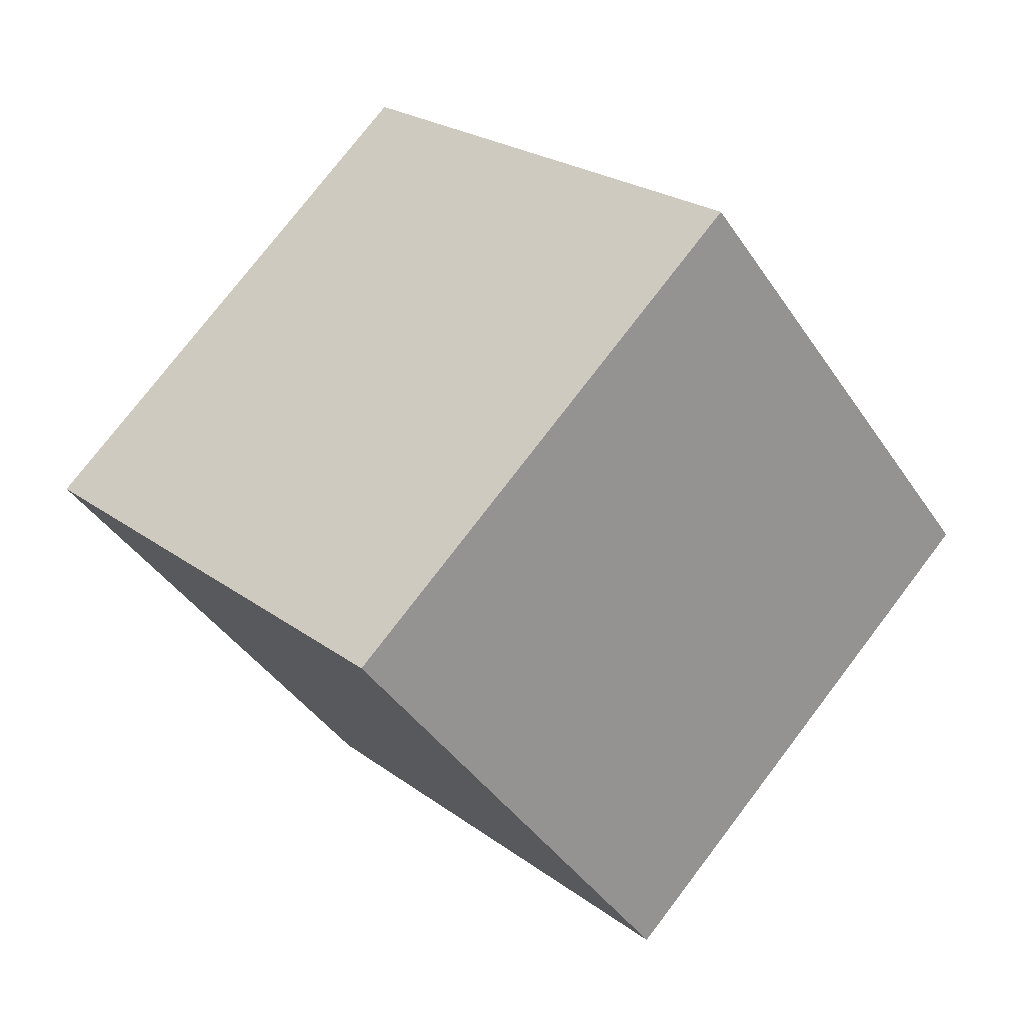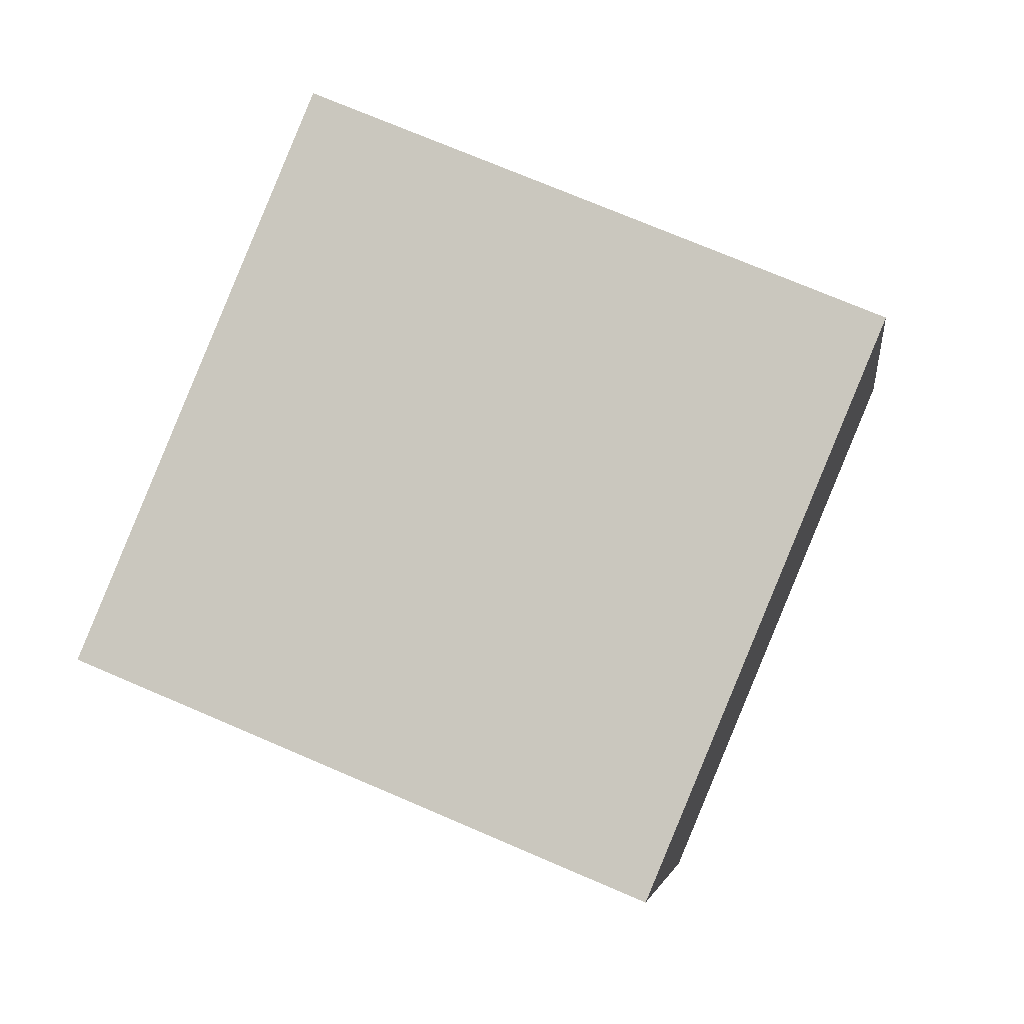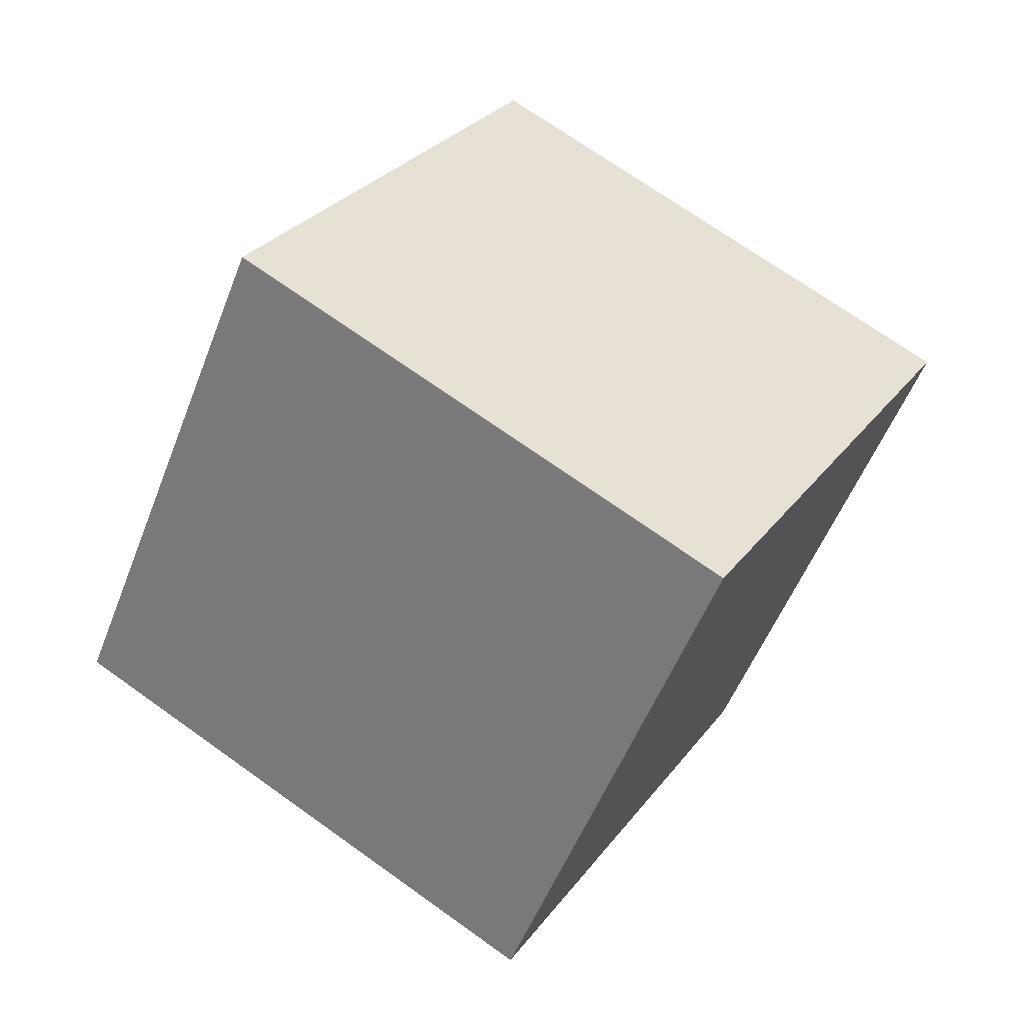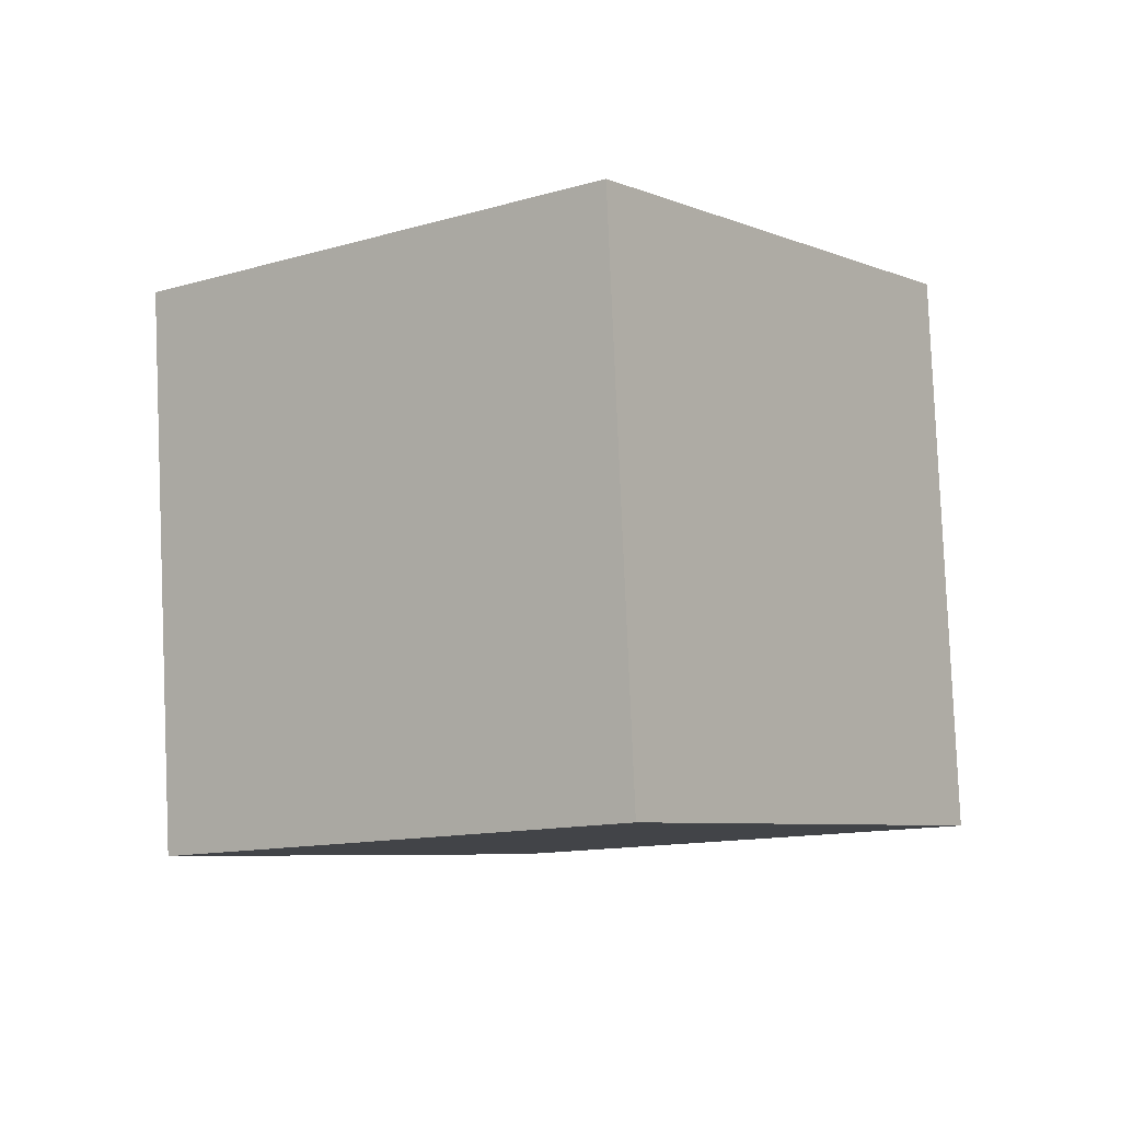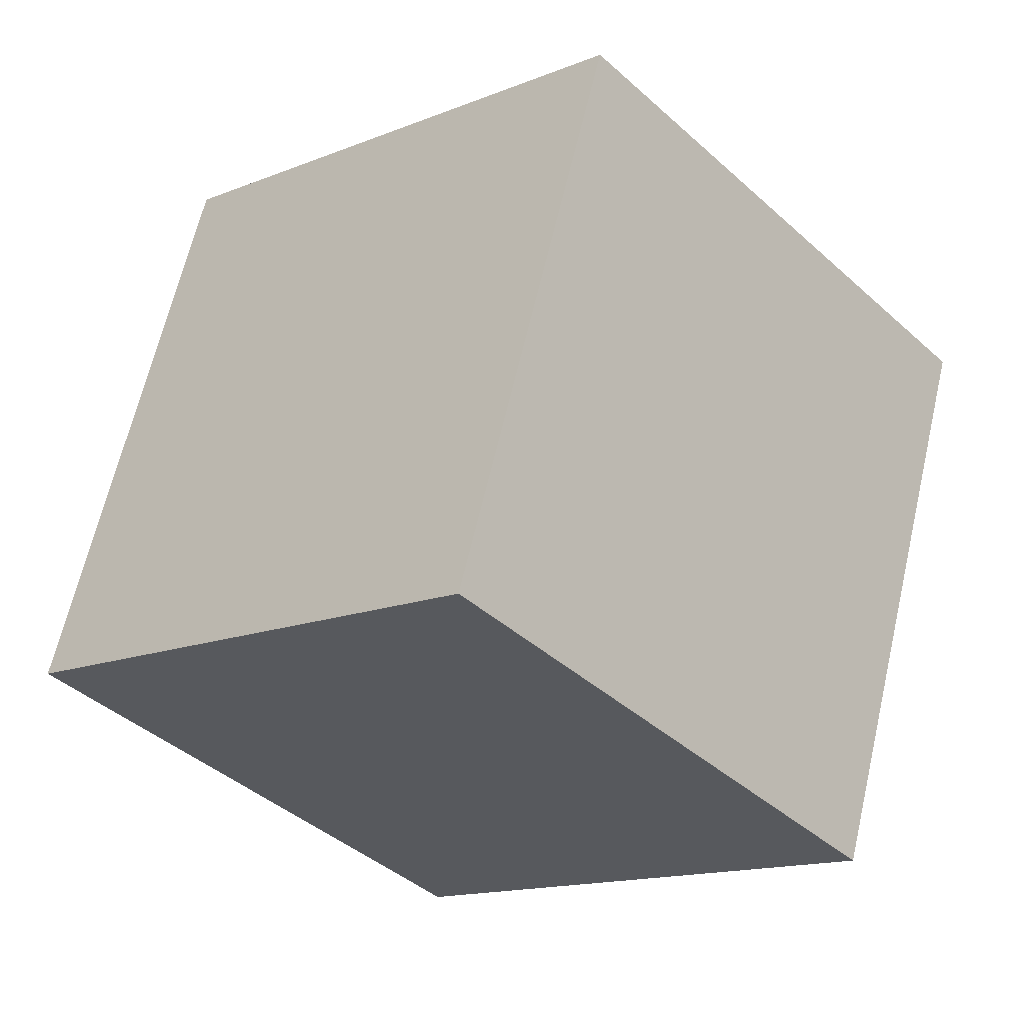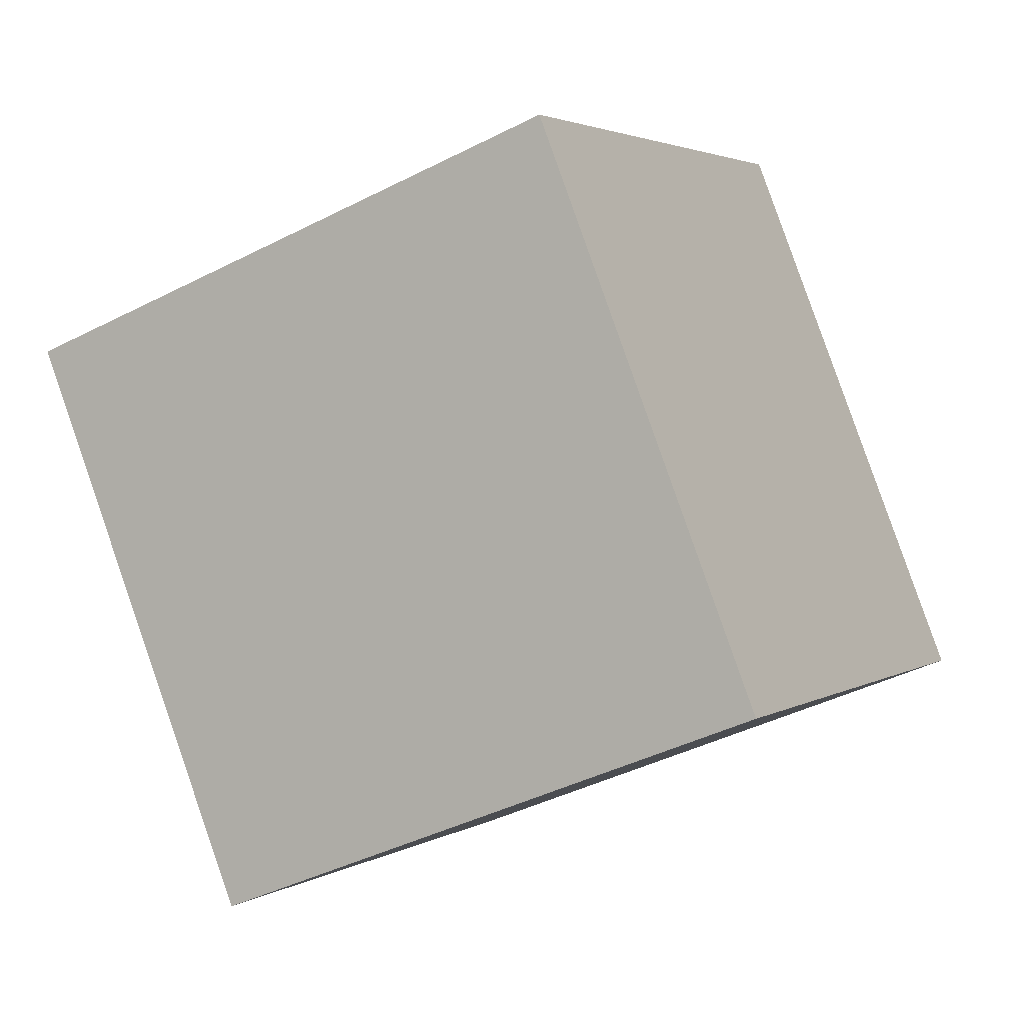
<metadata>
{"format":"obj","ext":"obj","renderer":"f3d","projection":"perspective","resolution":1024,"background":"white","views":[{"elev":51.0,"azim":-133.5,"up":"+Y"},{"elev":66.5,"azim":-178.7,"up":"+Z"},{"elev":-75.2,"azim":66.0,"up":"+Y"},{"elev":22.3,"azim":-50.8,"up":"+Y"},{"elev":-10.8,"azim":21.7,"up":"+Z"},{"elev":0.6,"azim":-86.8,"up":"+Z"}]}
</metadata>
<code>
o Cube
v 21.89 -29.55 42.99
v 14.94 -51.46 -18.16
v -45.56 -26.87 -20.09
v -38.6 -4.961 41.07
v 45.56 26.87 20.09
v 38.6 4.961 -41.07
v -21.89 29.55 -42.99
v -14.94 51.46 18.16
f 1 2 3 4
f 5 8 7 6
f 1 5 6 2
f 2 6 7 3
f 3 7 8 4
f 5 1 4 8

</code>
